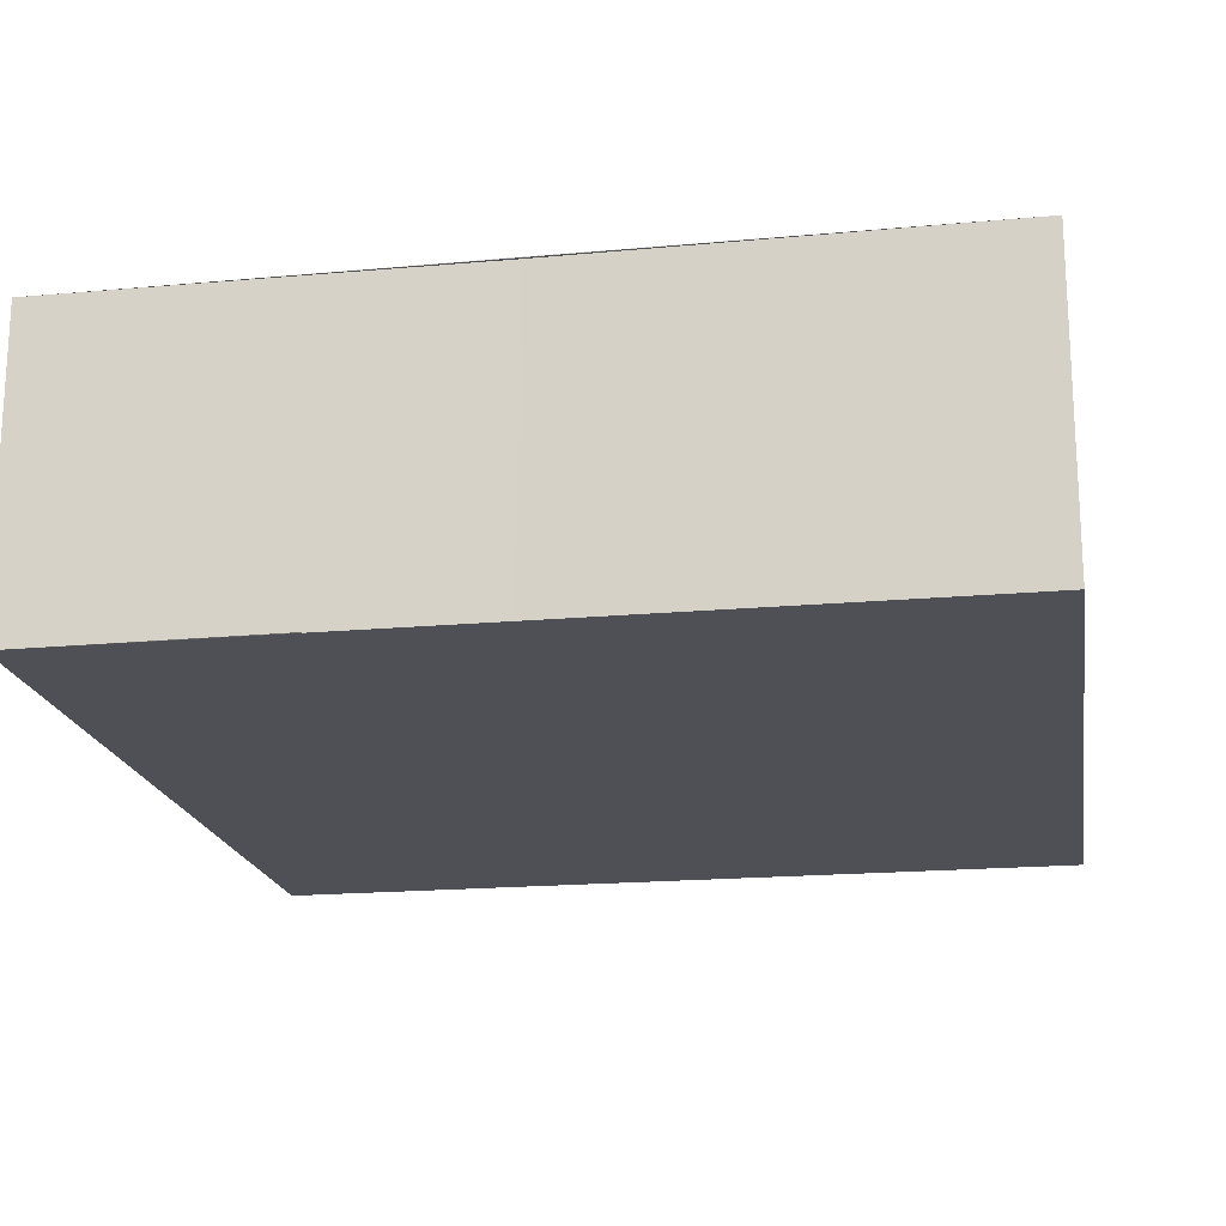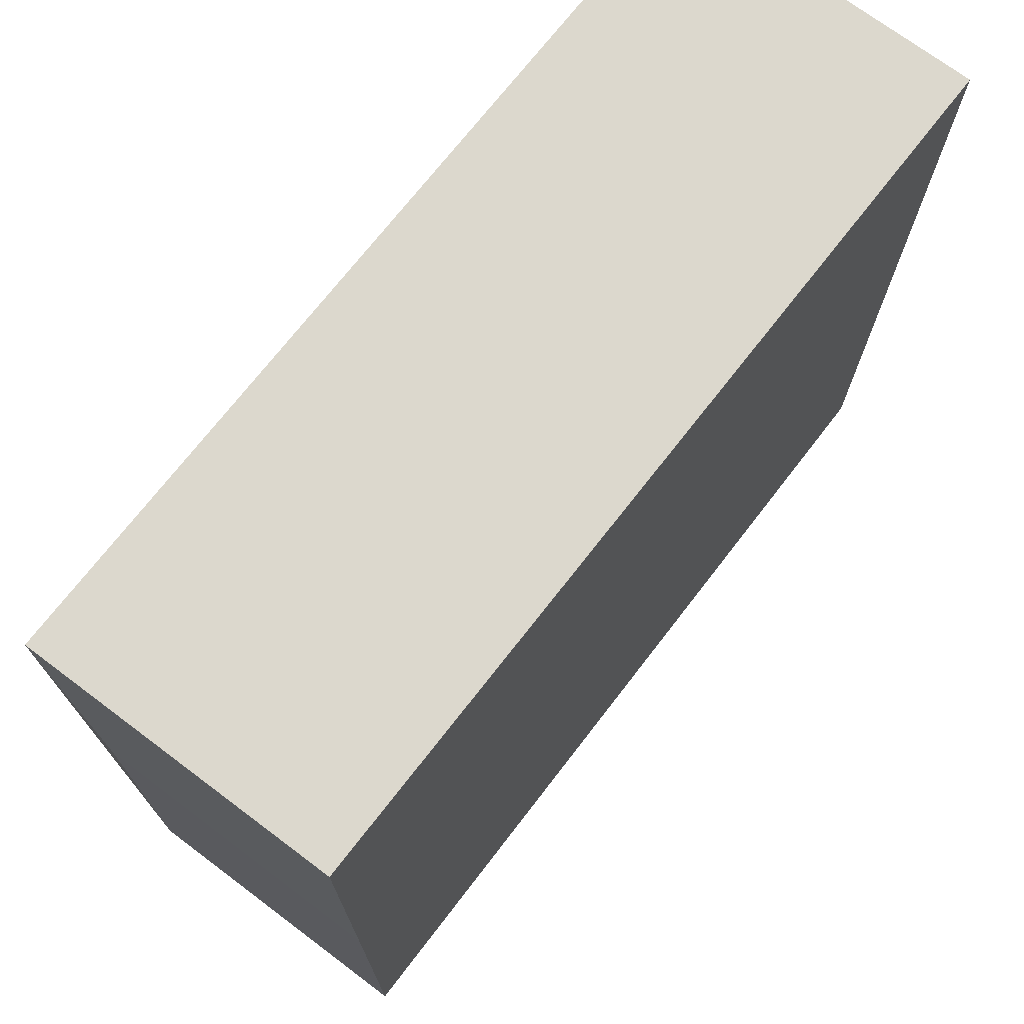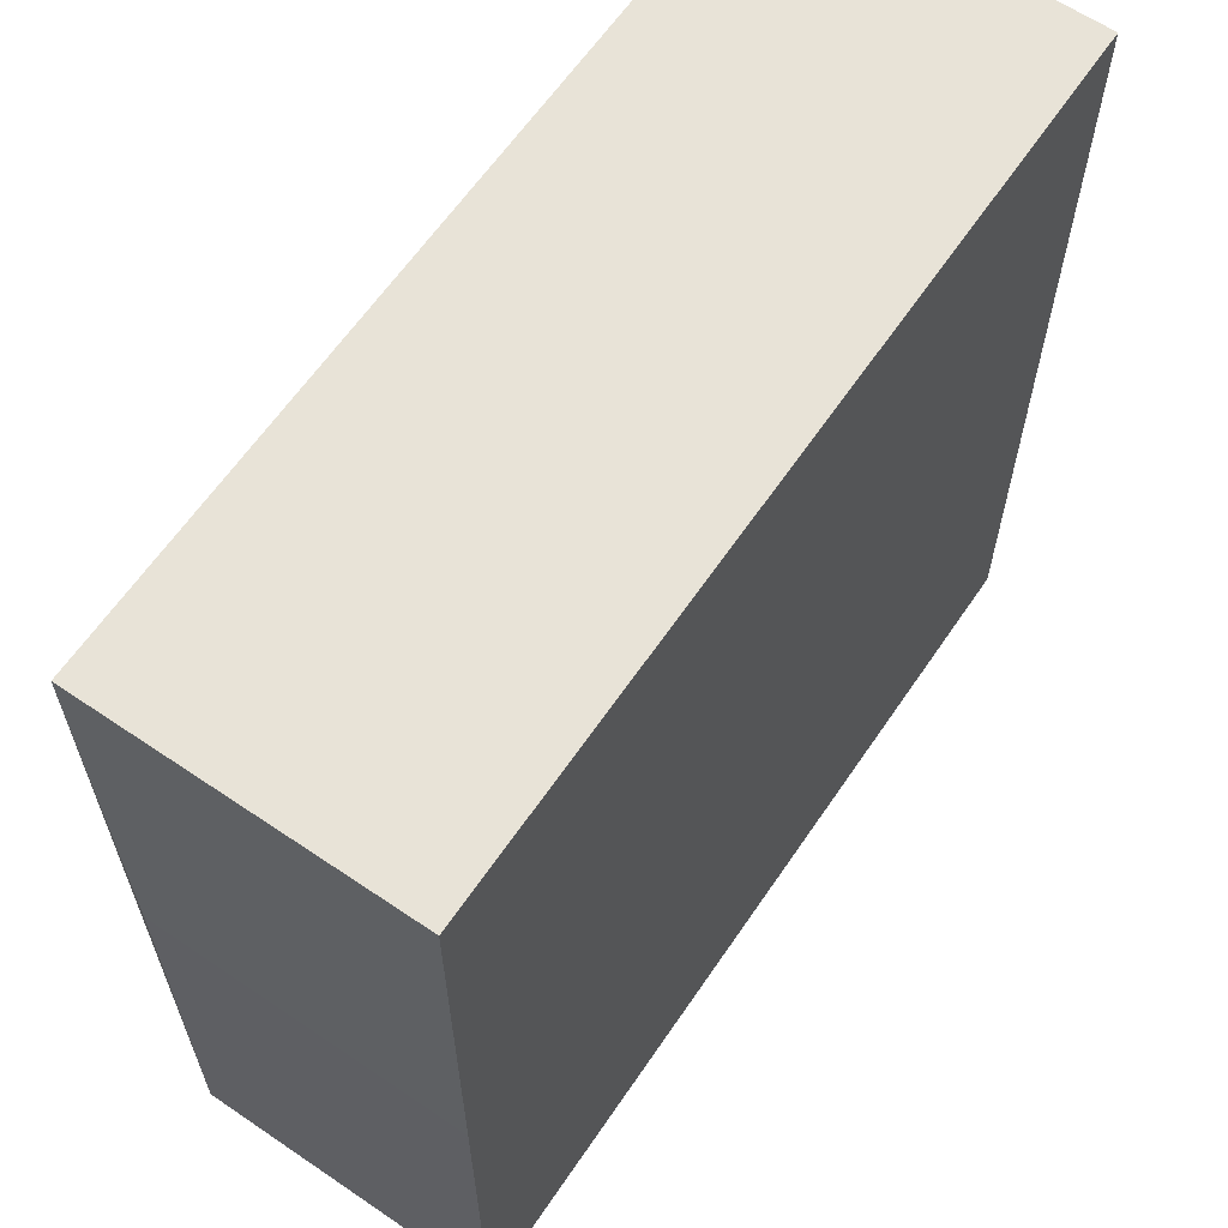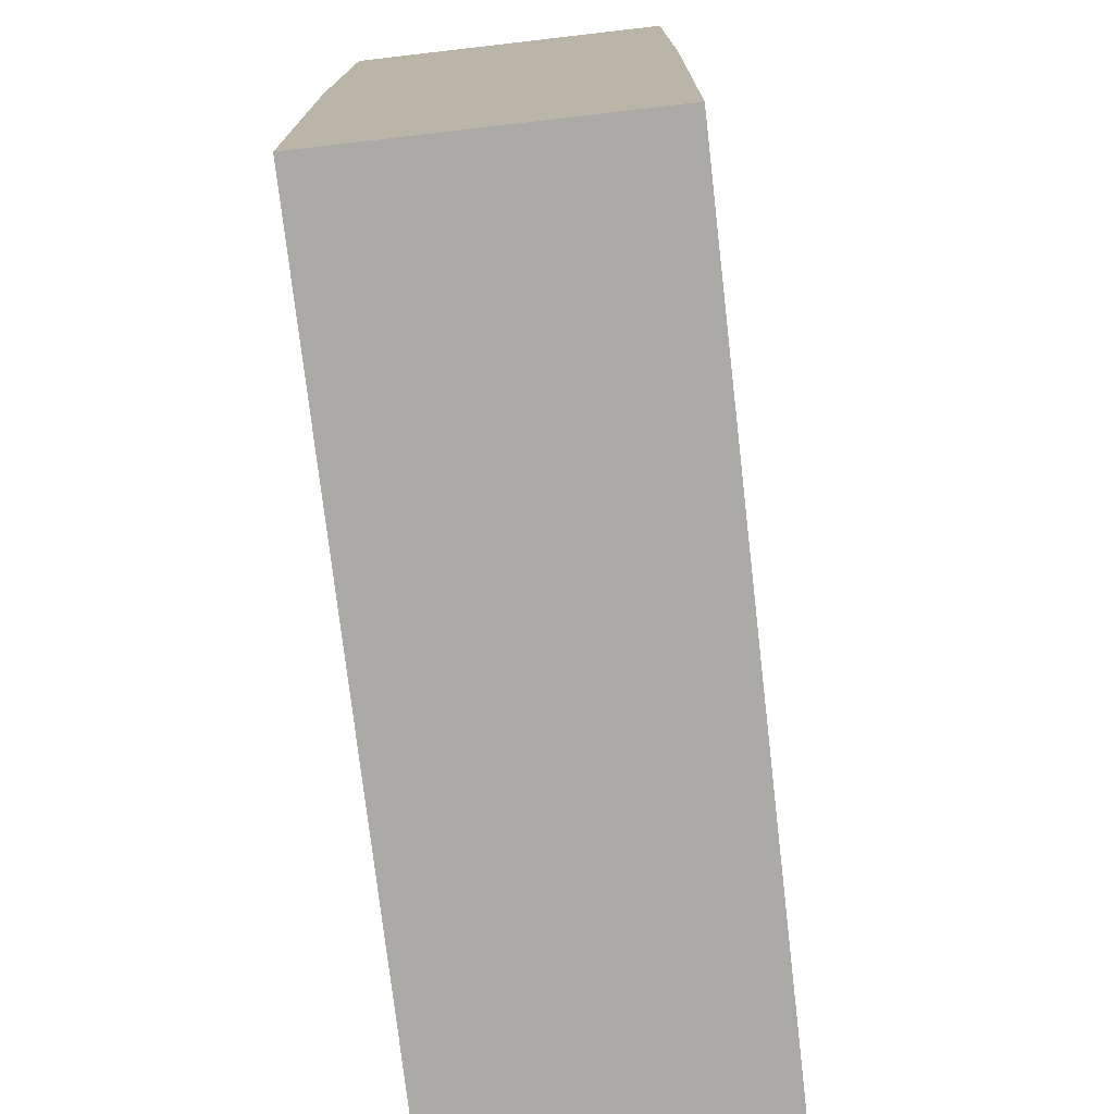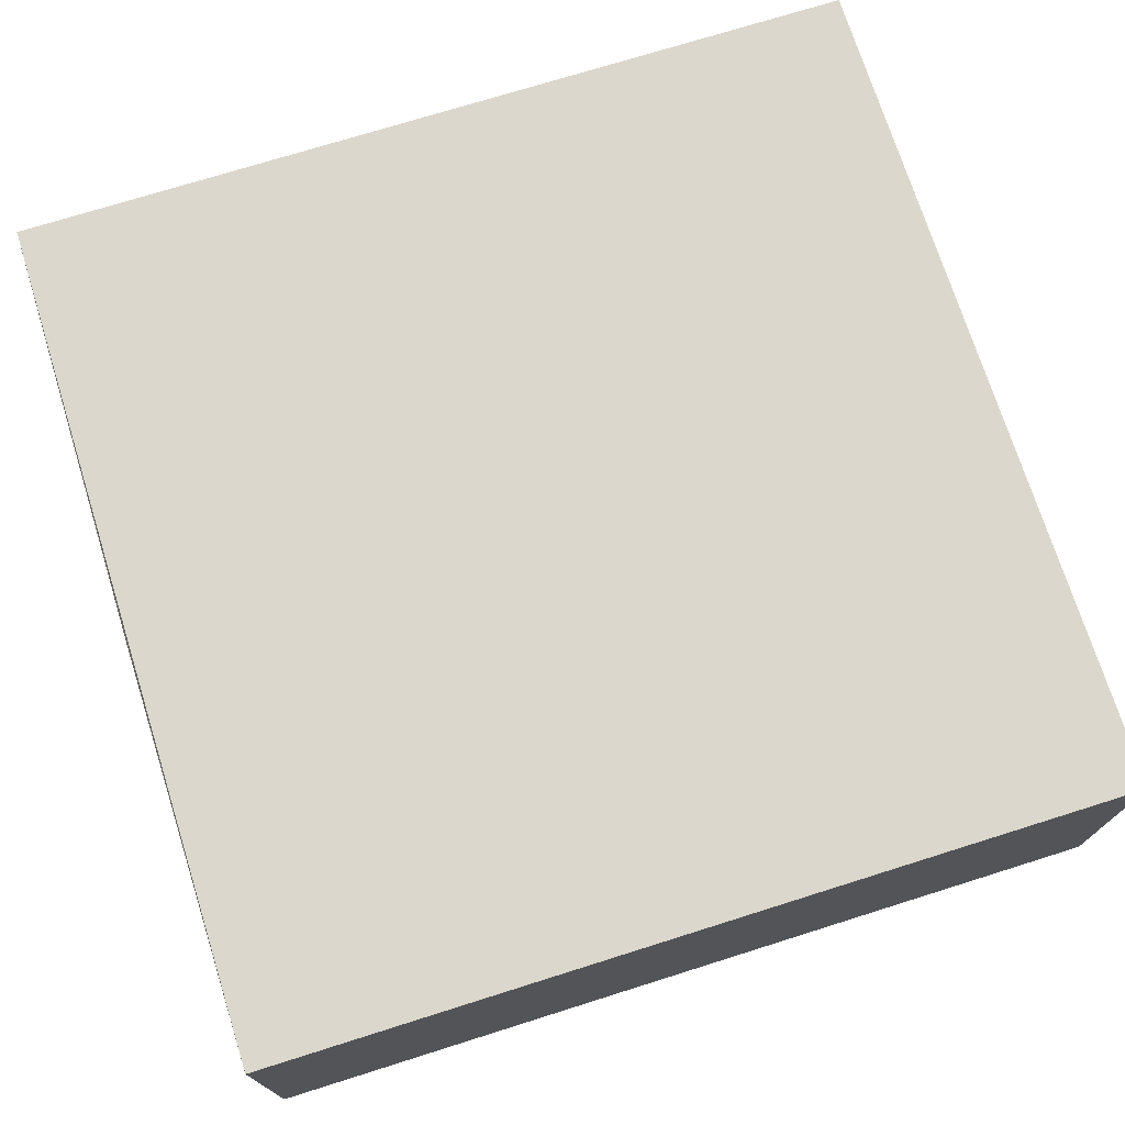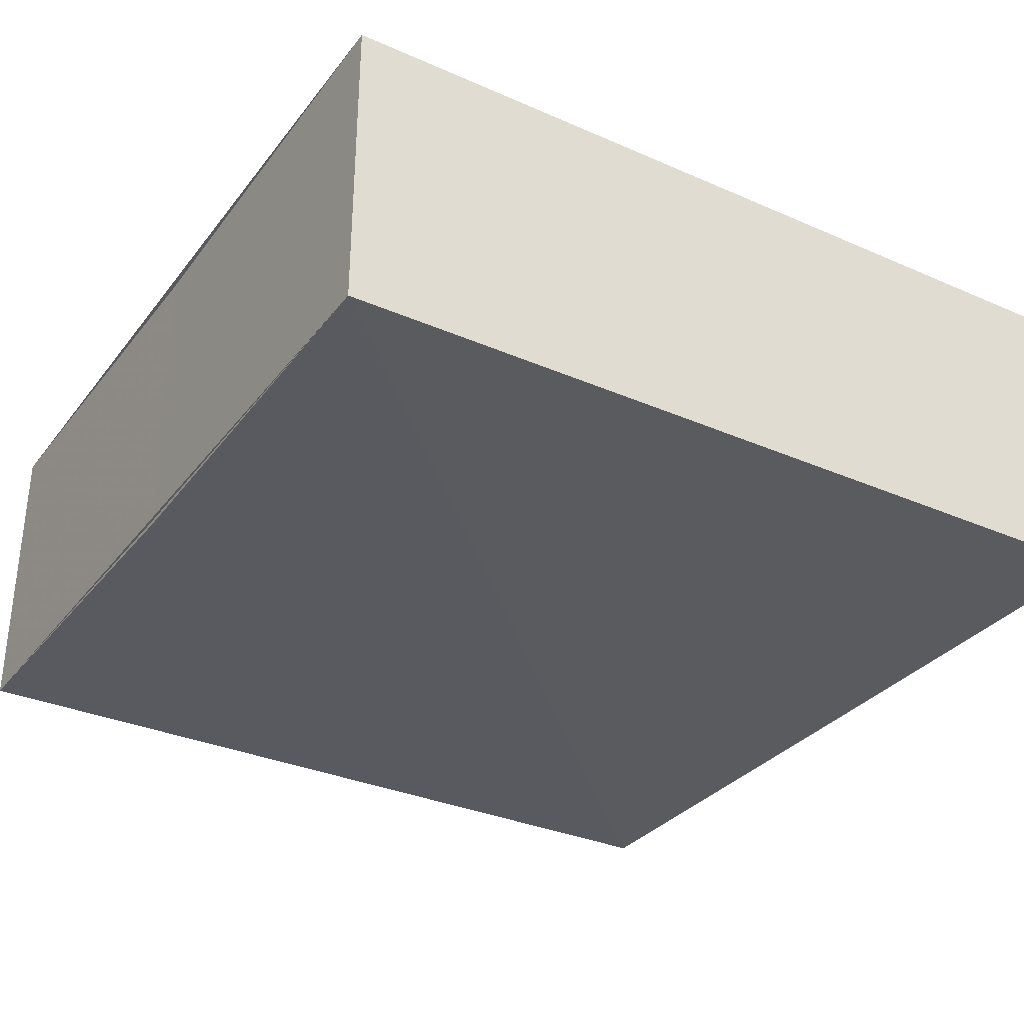
<metadata>
{"format":"obj","ext":"obj","renderer":"f3d","projection":"perspective","resolution":1024,"background":"white","views":[{"elev":-19.4,"azim":-80.3,"up":"+Z"},{"elev":72.9,"azim":-52.3,"up":"+Y"},{"elev":62.5,"azim":-56.0,"up":"+Y"},{"elev":-75.5,"azim":96.6,"up":"+Y"},{"elev":73.1,"azim":162.5,"up":"+Z"},{"elev":-32.1,"azim":-31.4,"up":"+Z"}]}
</metadata>
<code>
o 2507
v 2233 1871 7.264
v 2233 1871 7.256
v 2233 1871 7.256
v 2233 1871 7.264
v 2233 1871 7.264
v 2233 1871 7.264
v 2233 1871 7.264
v 2233 1871 7.256
v 2233 1871 7.256
v 2233 1871 7.264
v 2233 1871 7.256
v 2233 1871 7.256
v 2233 1871 7.256
v 2233 1871 7.264
v 2233 1871 7.264
v 2233 1871 7.256
v 2233 1871 7.264
v 2233 1871 7.264
v 2233 1871 7.264
v 2233 1871 7.264
v 2233 1871 7.256
v 2233 1871 7.256
v 2233 1871 7.256
v 2233 1871 7.256
v 2233 1871 7.256
v 2233 1871 7.264
f 1 2 3
f 4 2 5
f 6 5 7
f 6 8 4
f 9 4 8
f 8 10 11
f 9 11 12
f 13 10 14
f 15 12 16
f 15 17 18
f 19 12 20
f 17 21 19
f 22 19 21
f 21 7 23
f 24 22 25
f 24 7 26

</code>
